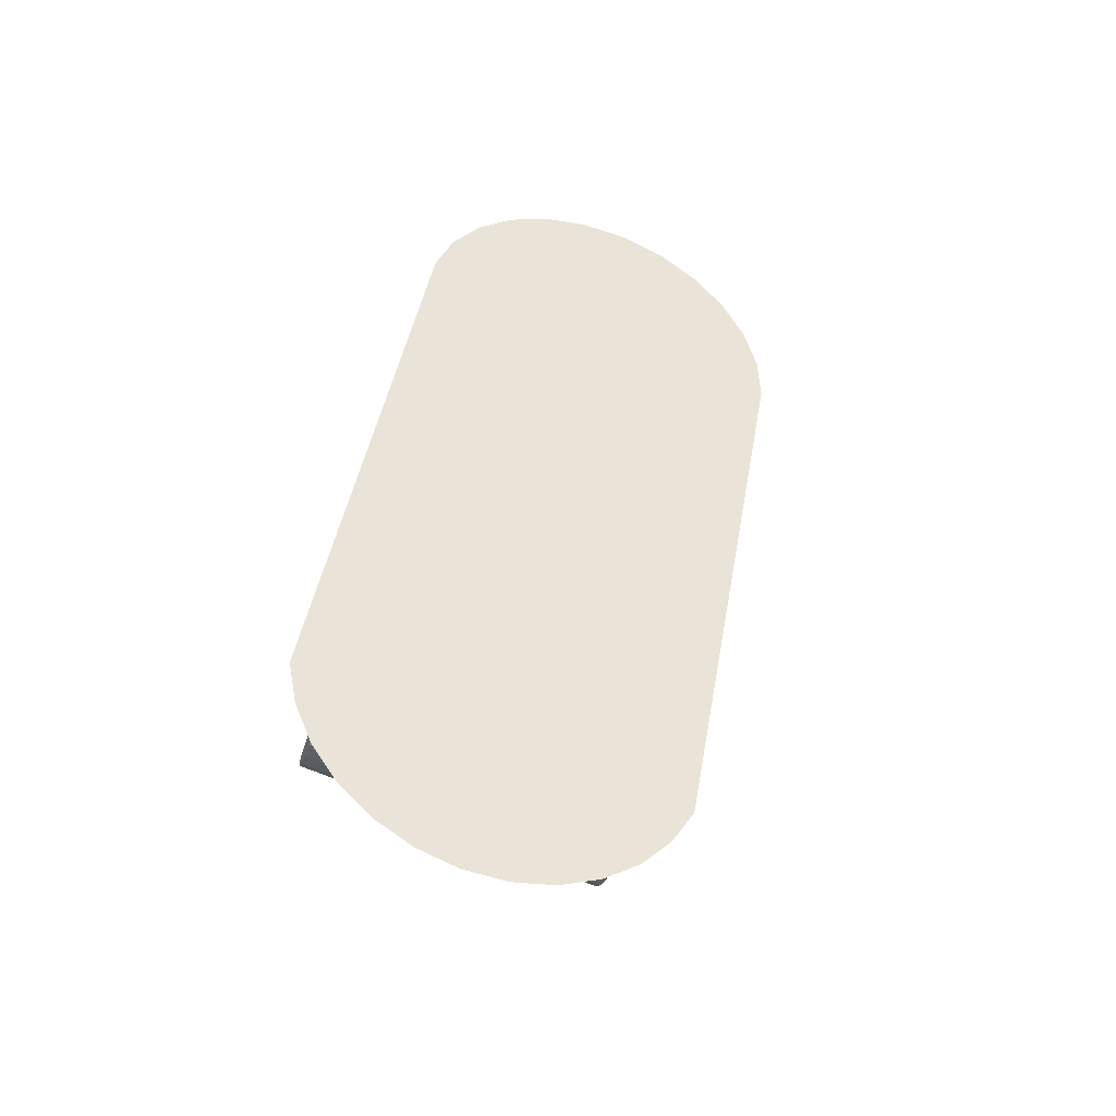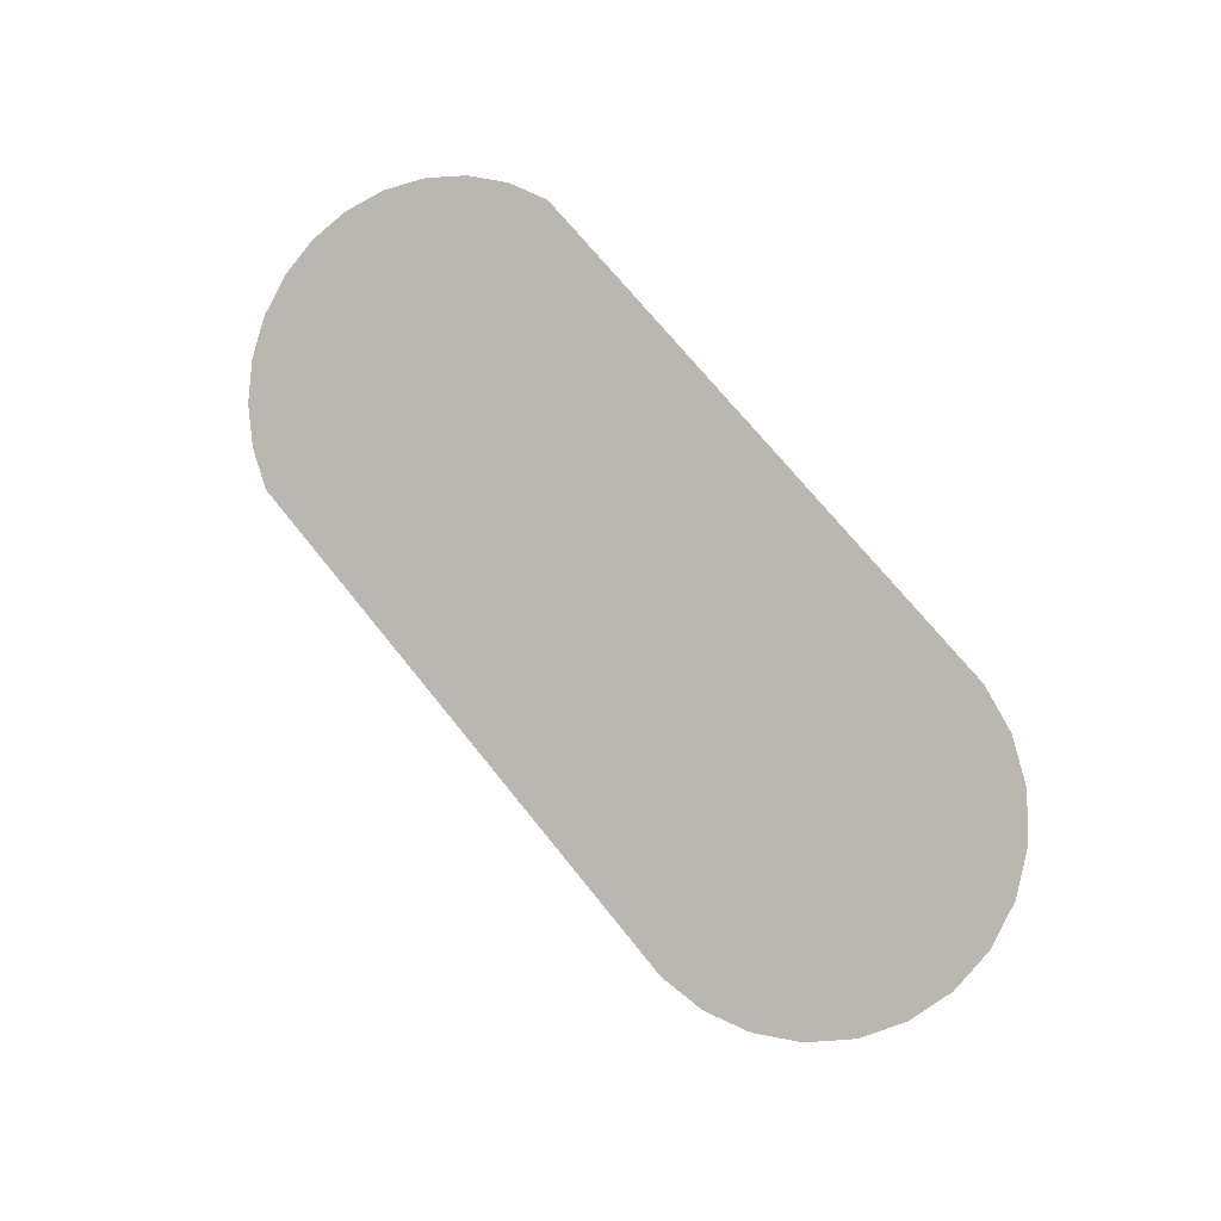
<metadata>
{"format":"obj","ext":"obj","renderer":"f3d","projection":"perspective","resolution":1024,"background":"white","views":[{"elev":38.1,"azim":111.1,"up":"+Z"},{"elev":77.7,"azim":-117.7,"up":"+Z"}]}
</metadata>
<code>
v 0.2697 -0.116 -0.04735
v 0.2531 -0.1177 -0.04153
v 0.287 -0.1125 -0.04896
v 0.2538 -0.04958 -0.0733
v 0.2711 -0.04606 -0.07491
v 0.2371 -0.0513 -0.06748
v 0.2878 -0.04098 -0.0722
v 0.3038 -0.1074 -0.04624
v 0.2223 -0.05109 -0.05784
v 0.2382 -0.1175 -0.03189
v 0.3029 -0.03469 -0.06535
v 0.3188 -0.1011 -0.03939
v 0.2102 -0.04899 -0.04505
v 0.2261 -0.1154 -0.01909
v 0.3312 -0.09403 -0.02887
v 0.3153 -0.02761 -0.05482
v 0.2176 -0.1115 -0.004011
v 0.2017 -0.04512 -0.02996
v 0.3401 -0.08664 -0.01539
v 0.3241 -0.02023 -0.04135
v 0.2134 -0.1062 0.01233
v 0.1974 -0.03976 -0.01362
v 0.3447 -0.07946 0.0001169
v 0.3288 -0.01304 -0.02584
v 0.2136 -0.09968 0.02882
v 0.1977 -0.03327 0.002868
v 0.345 -0.07296 0.01661
v 0.329 -0.00655 -0.009347
v 0.2183 -0.0925 0.04433
v 0.2023 -0.02608 0.01838
v 0.3407 -0.0676 0.03295
v 0.3248 -0.001187 0.006996
v 0.2271 -0.08511 0.05781
v 0.2112 -0.0187 0.03185
v 0.3322 -0.06374 0.04803
v 0.3163 0.002679 0.02208
v 0.2395 -0.07803 0.06833
v 0.2236 -0.01162 0.04238
v 0.3042 0.004784 0.03488
v 0.3201 -0.06163 0.06083
v 0.2386 -0.005327 0.04923
v 0.2546 -0.07174 0.07518
v 0.2893 0.004985 0.04451
v 0.3053 -0.06143 0.07047
v 0.2554 -0.0002486 0.05194
v 0.2713 -0.06666 0.0779
v 0.2727 0.003269 0.05034
v 0.2886 -0.06315 0.07629
v -0.2336 -0.1862 0.0218
v -0.1409 -0.1719 0.0015
v -0.2215 -0.1883 0.009001
v -0.2495 -0.1198 -0.004156
v -0.2375 -0.1219 -0.01695
v -0.1568 -0.1055 -0.02445
v -0.2226 -0.1221 -0.02659
v -0.1719 -0.1118 -0.03131
v -0.156 -0.1782 -0.005352
v -0.1285 -0.1648 0.01202
v -0.258 -0.1159 0.01093
v -0.1444 -0.09843 -0.01393
v -0.2067 -0.1885 -0.000637
v -0.1886 -0.1169 -0.03402
v -0.2421 -0.1824 0.03688
v -0.1356 -0.09104 -0.0004559
v -0.2059 -0.1204 -0.03241
v -0.1727 -0.1833 -0.008066
v -0.1197 -0.1575 0.0255
v -0.2623 -0.1106 0.02727
v -0.19 -0.1868 -0.006457
v -0.2463 -0.177 0.05323
v -0.1309 -0.08386 0.01506
v -0.115 -0.1503 0.04101
v -0.2621 -0.1041 0.04376
v -0.2461 -0.1705 0.06971
v -0.1307 -0.07736 0.03155
v -0.1148 -0.1438 0.0575
v -0.2574 -0.0969 0.05927
v -0.2415 -0.1633 0.08523
v -0.1349 -0.072 0.04789
v -0.119 -0.1384 0.07384
v -0.2485 -0.08951 0.07275
v -0.2326 -0.1559 0.0987
v -0.1434 -0.06814 0.06297
v -0.1275 -0.1346 0.08893
v -0.2362 -0.08243 0.08327
v -0.2202 -0.1489 0.1092
v -0.1555 -0.06603 0.07577
v -0.1396 -0.1324 0.1017
v -0.2052 -0.1426 0.1161
v -0.2211 -0.07614 0.09012
v -0.1544 -0.1322 0.1114
v -0.1704 -0.06583 0.08541
v -0.1884 -0.1375 0.1188
v -0.2043 -0.07106 0.09284
v -0.1711 -0.134 0.1172
v -0.187 -0.06755 0.09123
v -0.2309 -0.1976 0.1737
v 0.2632 0.264 -0.02346
v 0.3464 -0.08319 0.1122
v 0.05728 0.2232 -0.001531
v 0.3054 0.2571 -0.02188
v -0.3141 0.1496 0.03801
v 0.3816 -0.06098 0.1024
v -0.2779 -0.1971 0.1748
v 0.3451 0.242 -0.01698
v -0.3566 0.1314 0.04642
v 0.4108 -0.03222 0.09019
v -0.3235 -0.186 0.1717
v 0.3804 0.2194 -0.008965
v -0.393 0.1041 0.05829
v 0.4326 0.001735 0.07609
v -0.3649 -0.165 0.1645
v 0.4099 0.1903 0.001783
v -0.421 0.06936 0.07288
v 0.4461 0.03932 0.06078
v -0.3996 -0.1353 0.1536
v 0.432 0.1561 0.01477
v -0.4391 0.02921 0.08934
v 0.4505 0.07879 0.04497
v -0.4257 -0.09871 0.1398
v 0.4457 0.1183 0.02939
v -0.446 -0.01392 0.1067
v -0.4415 -0.05742 0.1238
v -0.236 -0.0135 0.02644
v -0.1934 -0.005059 0.0219
v -0.2343 0.01158 0.08955
v -0.1916 0.02002 0.08501
v -0.2463 0.02933 0.0097
v -0.2278 -0.04762 0.03977
v -0.1835 -0.0141 0.09834
v -0.2037 0.03777 0.005162
v -0.2184 -0.1078 0.01639
v -0.2261 -0.02254 0.1029
v -0.1852 -0.03918 0.03523
v -0.2048 0.02164 -0.03542
v -0.1633 0.04611 0.001733
v -0.2474 0.0132 -0.03089
v -0.2173 -0.09164 0.05697
v -0.1758 -0.09933 0.01185
v -0.1592 0.03425 -0.0311
v -0.159 0.04075 -0.01461
v -0.2769 0.0286 0.02659
v -0.2906 0.007536 -0.01888
v -0.1747 -0.0832 0.05244
v -0.1639 0.02707 -0.04661
v -0.2857 0.02121 0.01312
v -0.1717 0.04998 0.01682
v -0.2863 0.002173 -0.03523
v -0.2904 0.01403 -0.002395
v -0.2645 0.03568 0.03711
v -0.1792 0.1125 -0.02422
v -0.3016 0.08763 -0.01284
v -0.1749 0.1072 -0.04056
v -0.3063 0.08044 -0.02835
v -0.1751 0.1007 -0.05705
v -0.1838 0.05208 0.02961
v -0.1727 0.01969 -0.06009
v -0.3065 0.07395 -0.04484
v -0.1798 0.09348 -0.07256
v -0.3022 0.06859 -0.06118
v -0.1887 0.0861 -0.08604
v -0.2928 0.09501 0.0006383
v -0.2804 0.1021 0.01116
v -0.1877 0.1164 -0.009136
v -0.2494 0.04197 0.04397
v -0.2779 -0.001693 -0.05031
v -0.2938 0.06472 -0.07626
v -0.1997 0.1185 0.00366
v -0.1987 0.05228 0.03925
v -0.1851 0.01261 -0.07061
v -0.201 0.07902 -0.09656
v -0.2653 0.1084 0.01801
v -0.2146 0.1187 0.0133
v -0.2326 0.04705 0.04668
v -0.2658 -0.003798 -0.06311
v -0.2817 0.06262 -0.08906
v -0.2486 0.1135 0.02073
v -0.2153 0.05057 0.04507
v -0.2002 0.006313 -0.07746
v -0.2161 0.07273 -0.1034
v -0.2313 0.117 0.01912
v -0.2509 -0.004 -0.07275
v -0.2668 0.06241 -0.0987
v -0.217 0.001234 -0.08017
v -0.2329 0.06765 -0.1061
v -0.2343 -0.002283 -0.07857
v -0.2502 0.06413 -0.1045
v 0.245 0.03461 -0.009228
v 0.2979 -0.008192 0.006316
v 0.2857 0.04266 -0.01356
v 0.2572 -0.01625 0.01064
v 0.2969 -0.02249 -0.02966
v 0.2874 0.06782 0.04974
v 0.2562 -0.03054 -0.02533
v 0.2766 0.08055 -0.02836
v 0.2468 0.05976 0.05407
v 0.285 0.07811 0.04572
v 0.2359 0.07249 -0.02403
v 0.2638 0.1153 -0.08349
v 0.2806 0.09649 0.03854
v 0.2377 0.09765 0.03927
v 0.2242 0.1215 -0.04319
v 0.2648 0.1296 -0.04752
v 0.2783 0.1057 0.03494
v 0.2232 0.1072 -0.07916
v 0.3069 0.1257 -0.08317
v 0.3022 0.1185 -0.09868
v 0.1755 0.09899 -0.07096
v 0.3071 0.1322 -0.06668
v 0.3028 0.1376 -0.05034
v 0.1757 0.1055 -0.05447
v 0.1892 0.12 -0.02548
v 0.1798 0.09362 -0.0873
v 0.1804 0.1127 -0.03896
v 0.2944 0.1414 -0.03526
v 0.2934 0.1111 -0.1122
v 0.291 0.1921 -0.1091
v 0.1596 0.1654 -0.09691
v 0.2863 0.1849 -0.1246
v 0.1639 0.16 -0.1133
v 0.2774 0.1775 -0.1381
v 0.2912 0.1986 -0.09264
v 0.1598 0.1719 -0.08042
v 0.2016 0.1271 -0.01496
v 0.1882 0.08976 -0.1024
v 0.1645 0.1791 -0.06491
v 0.1723 0.1562 -0.1283
v 0.2869 0.204 -0.07629
v 0.2823 0.1435 -0.02246
v 0.281 0.1041 -0.1227
v 0.1733 0.1865 -0.05143
v 0.2651 0.1705 -0.1486
v 0.1857 0.1935 -0.04091
v 0.2784 0.2078 -0.06121
v 0.2167 0.1334 -0.008106
v 0.2003 0.08765 -0.1152
v 0.1844 0.1541 -0.1411
v 0.2664 0.2099 -0.04841
v 0.2674 0.1437 -0.01282
v 0.2659 0.09776 -0.1295
v 0.25 0.1642 -0.1555
v 0.2008 0.1998 -0.03406
v 0.2515 0.2101 -0.03877
v 0.2335 0.1385 -0.005392
v 0.2152 0.08745 -0.1248
v 0.1993 0.1539 -0.1508
v 0.2175 0.2049 -0.03134
v 0.2508 0.142 -0.007
v 0.2491 0.09268 -0.1322
v 0.2332 0.1591 -0.1582
v 0.2348 0.2084 -0.03295
v 0.2318 0.08917 -0.1306
v 0.2159 0.1556 -0.1566
f 1 2 3
f 4 5 6
f 7 6 5
f 8 3 2
f 9 6 7
f 10 8 2
f 11 9 7
f 12 8 10
f 13 9 11
f 14 12 10
f 15 12 14
f 16 13 11
f 17 15 14
f 18 13 16
f 19 15 17
f 20 18 16
f 21 19 17
f 22 18 20
f 23 19 21
f 24 22 20
f 25 23 21
f 26 22 24
f 27 23 25
f 28 26 24
f 29 27 25
f 30 26 28
f 31 27 29
f 32 30 28
f 33 31 29
f 34 30 32
f 35 31 33
f 36 34 32
f 37 35 33
f 38 34 36
f 39 38 36
f 40 35 37
f 41 38 39
f 42 40 37
f 43 41 39
f 44 40 42
f 45 41 43
f 46 44 42
f 47 45 43
f 48 44 46
f 3 5 1
f 4 1 5
f 5 3 7
f 1 4 2
f 8 7 3
f 6 2 4
f 7 8 11
f 2 6 10
f 12 11 8
f 9 10 6
f 12 15 11
f 10 9 14
f 16 11 15
f 13 14 9
f 15 19 16
f 13 18 14
f 20 16 19
f 17 14 18
f 19 23 20
f 18 22 17
f 24 20 23
f 21 17 22
f 23 27 24
f 22 26 21
f 28 24 27
f 25 21 26
f 27 31 28
f 26 30 25
f 32 28 31
f 29 25 30
f 31 35 32
f 30 34 29
f 36 32 35
f 33 29 34
f 36 35 39
f 34 38 33
f 40 39 35
f 37 33 38
f 39 40 43
f 37 38 42
f 44 43 40
f 41 42 38
f 43 44 47
f 42 41 46
f 48 47 44
f 45 46 41
f 47 48 45
f 46 45 48
f 3 2 1
f 6 5 4
f 5 6 7
f 2 3 8
f 7 6 9
f 2 8 10
f 7 9 11
f 10 8 12
f 11 9 13
f 10 12 14
f 14 12 15
f 11 13 16
f 14 15 17
f 16 13 18
f 17 15 19
f 16 18 20
f 17 19 21
f 20 18 22
f 21 19 23
f 20 22 24
f 21 23 25
f 24 22 26
f 25 23 27
f 24 26 28
f 25 27 29
f 28 26 30
f 29 27 31
f 28 30 32
f 29 31 33
f 32 30 34
f 33 31 35
f 32 34 36
f 33 35 37
f 36 34 38
f 36 38 39
f 37 35 40
f 39 38 41
f 37 40 42
f 39 41 43
f 42 40 44
f 43 41 45
f 42 44 46
f 43 45 47
f 46 44 48
f 1 5 3
f 5 1 4
f 7 3 5
f 2 4 1
f 3 7 8
f 4 2 6
f 11 8 7
f 10 6 2
f 8 11 12
f 6 10 9
f 11 15 12
f 14 9 10
f 15 11 16
f 9 14 13
f 16 19 15
f 14 18 13
f 19 16 20
f 18 14 17
f 20 23 19
f 17 22 18
f 23 20 24
f 22 17 21
f 24 27 23
f 21 26 22
f 27 24 28
f 26 21 25
f 28 31 27
f 25 30 26
f 31 28 32
f 30 25 29
f 32 35 31
f 29 34 30
f 35 32 36
f 34 29 33
f 39 35 36
f 33 38 34
f 35 39 40
f 38 33 37
f 43 40 39
f 42 38 37
f 40 43 44
f 38 42 41
f 47 44 43
f 46 41 42
f 44 47 48
f 41 46 45
f 45 48 47
f 48 45 46
f 49 50 51
f 52 53 54
f 53 55 56
f 50 57 51
f 58 50 49
f 59 52 60
f 54 53 56
f 60 52 54
f 51 57 61
f 56 55 62
f 63 58 49
f 64 59 60
f 65 62 55
f 57 66 61
f 67 58 63
f 68 59 64
f 69 61 66
f 70 67 63
f 71 68 64
f 72 67 70
f 73 68 71
f 74 72 70
f 75 73 71
f 76 72 74
f 77 73 75
f 78 76 74
f 79 77 75
f 80 76 78
f 81 77 79
f 82 80 78
f 83 81 79
f 84 80 82
f 85 81 83
f 86 84 82
f 87 85 83
f 88 84 86
f 89 88 86
f 90 85 87
f 91 88 89
f 92 90 87
f 93 91 89
f 94 90 92
f 95 91 93
f 96 94 92
f 51 53 49
f 52 49 53
f 53 51 55
f 52 59 49
f 61 55 51
f 63 49 59
f 55 61 65
f 50 54 57
f 50 58 54
f 59 68 63
f 56 57 54
f 60 54 58
f 69 65 61
f 62 66 56
f 70 63 68
f 64 60 67
f 57 56 66
f 58 67 60
f 65 69 62
f 66 62 69
f 68 73 70
f 67 72 64
f 74 70 73
f 71 64 72
f 73 77 74
f 72 76 71
f 78 74 77
f 75 71 76
f 77 81 78
f 76 80 75
f 82 78 81
f 79 75 80
f 81 85 82
f 80 84 79
f 86 82 85
f 83 79 84
f 86 85 89
f 83 84 87
f 90 89 85
f 88 87 84
f 89 90 93
f 87 88 92
f 94 93 90
f 91 92 88
f 93 94 95
f 92 91 96
f 96 95 94
f 95 96 91
f 51 50 49
f 54 53 52
f 56 55 53
f 51 57 50
f 49 50 58
f 60 52 59
f 56 53 54
f 54 52 60
f 61 57 51
f 62 55 56
f 49 58 63
f 60 59 64
f 55 62 65
f 61 66 57
f 63 58 67
f 64 59 68
f 66 61 69
f 63 67 70
f 64 68 71
f 70 67 72
f 71 68 73
f 70 72 74
f 71 73 75
f 74 72 76
f 75 73 77
f 74 76 78
f 75 77 79
f 78 76 80
f 79 77 81
f 78 80 82
f 79 81 83
f 82 80 84
f 83 81 85
f 82 84 86
f 83 85 87
f 86 84 88
f 86 88 89
f 87 85 90
f 89 88 91
f 87 90 92
f 89 91 93
f 92 90 94
f 93 91 95
f 92 94 96
f 49 53 51
f 53 49 52
f 55 51 53
f 49 59 52
f 51 55 61
f 59 49 63
f 65 61 55
f 57 54 50
f 54 58 50
f 63 68 59
f 54 57 56
f 58 54 60
f 61 65 69
f 56 66 62
f 68 63 70
f 67 60 64
f 66 56 57
f 60 67 58
f 62 69 65
f 69 62 66
f 70 73 68
f 64 72 67
f 73 70 74
f 72 64 71
f 74 77 73
f 71 76 72
f 77 74 78
f 76 71 75
f 78 81 77
f 75 80 76
f 81 78 82
f 80 75 79
f 82 85 81
f 79 84 80
f 85 82 86
f 84 79 83
f 89 85 86
f 87 84 83
f 85 89 90
f 84 87 88
f 93 90 89
f 92 88 87
f 90 93 94
f 88 92 91
f 95 94 93
f 96 91 92
f 94 95 96
f 91 96 95
f 97 98 99
f 98 97 100
f 99 98 97
f 100 97 98
f 101 99 98
f 98 99 101
f 100 97 102
f 102 97 100
f 101 103 99
f 99 103 101
f 104 102 97
f 97 102 104
f 105 103 101
f 101 103 105
f 102 104 106
f 106 104 102
f 105 107 103
f 103 107 105
f 106 104 108
f 108 104 106
f 109 107 105
f 105 107 109
f 106 108 110
f 110 108 106
f 109 111 107
f 107 111 109
f 110 108 112
f 112 108 110
f 113 111 109
f 109 111 113
f 110 112 114
f 114 112 110
f 113 115 111
f 111 115 113
f 114 112 116
f 116 112 114
f 117 115 113
f 113 115 117
f 114 116 118
f 118 116 114
f 117 119 115
f 115 119 117
f 118 116 120
f 120 116 118
f 119 117 121
f 121 117 119
f 118 120 122
f 122 120 118
f 122 120 123
f 123 120 122
f 124 125 126
f 127 126 125
f 125 128 124
f 124 128 125
f 126 129 124
f 126 130 127
f 127 130 126
f 127 125 130
f 128 125 131
f 131 125 128
f 124 132 128
f 129 132 124
f 129 126 133
f 130 126 133
f 133 126 130
f 130 125 134
f 131 135 125
f 128 136 131
f 137 128 132
f 138 132 129
f 133 130 129
f 134 125 139
f 134 129 130
f 139 125 135
f 131 140 135
f 136 141 131
f 136 128 142
f 128 137 143
f 135 132 137
f 137 132 135
f 132 144 138
f 138 144 132
f 144 129 138
f 138 129 144
f 144 134 139
f 129 144 134
f 134 144 129
f 132 135 139
f 139 135 132
f 145 135 140
f 141 140 131
f 142 128 146
f 147 136 142
f 143 137 148
f 149 128 143
f 135 145 137
f 144 132 139
f 139 132 144
f 146 128 149
f 150 147 142
f 137 145 148
f 151 152 153
f 153 154 155
f 156 147 150
f 145 157 148
f 155 158 159
f 159 160 161
f 152 154 153
f 162 152 151
f 154 158 155
f 163 162 164
f 164 162 151
f 165 156 150
f 148 157 166
f 158 160 159
f 160 167 161
f 168 163 164
f 169 156 165
f 157 170 166
f 161 167 171
f 172 163 168
f 173 172 168
f 174 169 165
f 166 170 175
f 167 176 171
f 177 172 173
f 178 169 174
f 170 179 175
f 171 176 180
f 181 177 173
f 175 179 182
f 176 183 180
f 179 184 182
f 180 183 185
f 186 182 184
f 187 185 183
f 141 136 153
f 145 140 159
f 140 141 155
f 151 153 136
f 153 155 141
f 142 146 162
f 136 147 151
f 143 148 158
f 149 143 154
f 155 159 140
f 159 161 145
f 146 149 152
f 152 162 146
f 162 163 142
f 164 151 147
f 150 142 163
f 160 158 148
f 158 154 143
f 154 152 149
f 157 145 161
f 164 147 168
f 156 168 147
f 150 163 165
f 148 166 160
f 161 171 157
f 168 156 173
f 172 165 163
f 167 160 166
f 170 157 171
f 169 173 156
f 165 172 174
f 167 166 176
f 170 171 179
f 173 169 181
f 177 174 172
f 175 176 166
f 180 179 171
f 178 181 169
f 174 177 178
f 176 175 183
f 179 180 184
f 181 178 177
f 182 183 175
f 185 184 180
f 183 182 187
f 184 185 186
f 186 187 182
f 187 186 185
f 126 125 124
f 125 126 127
f 124 129 126
f 130 125 127
f 128 132 124
f 124 132 129
f 133 126 129
f 134 125 130
f 125 135 131
f 132 128 137
f 129 132 138
f 129 130 133
f 139 125 134
f 130 129 134
f 135 125 139
f 139 134 144
f 131 136 128
f 135 140 131
f 131 141 136
f 142 128 136
f 143 137 128
f 140 135 145
f 131 140 141
f 146 128 142
f 142 136 147
f 148 137 143
f 143 128 149
f 137 145 135
f 149 128 146
f 142 147 150
f 148 145 137
f 153 152 151
f 155 154 153
f 150 147 156
f 148 157 145
f 159 158 155
f 161 160 159
f 153 154 152
f 151 152 162
f 155 158 154
f 164 162 163
f 151 162 164
f 150 156 165
f 166 157 148
f 159 160 158
f 161 167 160
f 164 163 168
f 165 156 169
f 166 170 157
f 171 167 161
f 168 163 172
f 168 172 173
f 165 169 174
f 175 170 166
f 171 176 167
f 173 172 177
f 174 169 178
f 175 179 170
f 180 176 171
f 173 177 181
f 182 179 175
f 180 183 176
f 182 184 179
f 185 183 180
f 184 182 186
f 183 185 187
f 153 136 141
f 159 140 145
f 155 141 140
f 136 153 151
f 141 155 153
f 162 146 142
f 151 147 136
f 158 148 143
f 154 143 149
f 140 159 155
f 145 161 159
f 152 149 146
f 146 162 152
f 142 163 162
f 147 151 164
f 163 142 150
f 148 158 160
f 143 154 158
f 149 152 154
f 161 145 157
f 168 147 164
f 147 168 156
f 165 163 150
f 160 166 148
f 157 171 161
f 173 156 168
f 163 165 172
f 166 160 167
f 171 157 170
f 156 173 169
f 174 172 165
f 176 166 167
f 179 171 170
f 181 169 173
f 172 174 177
f 166 176 175
f 171 179 180
f 169 181 178
f 178 177 174
f 183 175 176
f 184 180 179
f 177 178 181
f 175 183 182
f 180 184 185
f 187 182 183
f 186 185 184
f 182 187 186
f 185 186 187
f 188 189 190
f 189 188 191
f 190 189 188
f 191 188 189
f 189 190 192
f 190 188 193
f 191 194 188
f 194 189 191
f 191 189 194
f 190 195 192
f 189 194 192
f 192 194 189
f 196 193 188
f 193 197 190
f 188 194 198
f 192 195 199
f 200 195 190
f 194 199 192
f 192 199 194
f 193 201 196
f 196 201 193
f 188 201 196
f 197 200 190
f 197 201 193
f 193 201 197
f 198 194 202
f 201 188 198
f 203 199 195
f 204 195 200
f 199 194 205
f 205 194 199
f 200 201 197
f 197 201 200
f 205 202 194
f 195 202 198
f 198 202 195
f 198 195 201
f 203 206 199
f 202 195 203
f 203 195 202
f 204 201 195
f 201 200 204
f 204 200 201
f 199 207 205
f 202 205 208
f 207 199 206
f 209 206 203
f 202 210 203
f 205 207 208
f 211 202 208
f 210 209 203
f 210 202 212
f 208 207 213
f 214 202 211
f 212 202 214
f 215 210 212
f 207 216 213
f 217 218 219
f 219 220 221
f 222 223 217
f 224 215 212
f 213 216 225
f 223 218 217
f 226 223 222
f 218 220 219
f 220 227 221
f 228 226 222
f 229 215 224
f 216 230 225
f 231 226 228
f 221 227 232
f 233 231 234
f 234 231 228
f 235 229 224
f 225 230 236
f 227 237 232
f 238 233 234
f 239 229 235
f 230 240 236
f 232 237 241
f 242 233 238
f 243 242 238
f 244 239 235
f 236 240 245
f 237 246 241
f 247 242 243
f 248 239 244
f 240 249 245
f 241 246 250
f 251 247 243
f 252 245 249
f 253 250 246
f 207 206 219
f 206 209 217
f 211 208 223
f 217 219 206
f 219 221 207
f 222 217 209
f 209 210 222
f 208 213 218
f 214 211 226
f 218 223 208
f 223 226 211
f 216 207 221
f 228 222 210
f 212 214 231
f 210 215 228
f 220 218 213
f 226 231 214
f 221 232 216
f 231 233 212
f 234 228 215
f 224 212 233
f 213 225 220
f 230 216 232
f 227 220 225
f 234 215 238
f 229 238 215
f 224 233 235
f 230 232 240
f 227 225 237
f 238 229 243
f 242 235 233
f 236 237 225
f 241 240 232
f 239 243 229
f 235 242 244
f 237 236 246
f 240 241 249
f 243 239 251
f 247 244 242
f 245 246 236
f 250 249 241
f 248 251 239
f 244 247 248
f 246 245 253
f 249 250 252
f 251 248 247
f 252 253 245
f 253 252 250
f 192 190 189
f 193 188 190
f 188 194 191
f 192 195 190
f 188 193 196
f 190 197 193
f 198 194 188
f 199 195 192
f 190 195 200
f 196 201 188
f 190 200 197
f 202 194 198
f 198 188 201
f 195 199 203
f 200 195 204
f 194 202 205
f 201 195 198
f 195 201 204
f 199 206 203
f 205 207 199
f 208 205 202
f 206 199 207
f 203 206 209
f 203 210 202
f 208 207 205
f 208 202 211
f 203 209 210
f 212 202 210
f 213 207 208
f 211 202 214
f 214 202 212
f 212 210 215
f 213 216 207
f 219 218 217
f 221 220 219
f 217 223 222
f 212 215 224
f 225 216 213
f 217 218 223
f 222 223 226
f 219 220 218
f 221 227 220
f 222 226 228
f 224 215 229
f 225 230 216
f 228 226 231
f 232 227 221
f 234 231 233
f 228 231 234
f 224 229 235
f 236 230 225
f 232 237 227
f 234 233 238
f 235 229 239
f 236 240 230
f 241 237 232
f 238 233 242
f 238 242 243
f 235 239 244
f 245 240 236
f 241 246 237
f 243 242 247
f 244 239 248
f 245 249 240
f 250 246 241
f 243 247 251
f 249 245 252
f 246 250 253
f 219 206 207
f 217 209 206
f 223 208 211
f 206 219 217
f 207 221 219
f 209 217 222
f 222 210 209
f 218 213 208
f 226 211 214
f 208 223 218
f 211 226 223
f 221 207 216
f 210 222 228
f 231 214 212
f 228 215 210
f 213 218 220
f 214 231 226
f 216 232 221
f 212 233 231
f 215 228 234
f 233 212 224
f 220 225 213
f 232 216 230
f 225 220 227
f 238 215 234
f 215 238 229
f 235 233 224
f 240 232 230
f 237 225 227
f 243 229 238
f 233 235 242
f 225 237 236
f 232 240 241
f 229 243 239
f 244 242 235
f 246 236 237
f 249 241 240
f 251 239 243
f 242 244 247
f 236 246 245
f 241 249 250
f 239 251 248
f 248 247 244
f 253 245 246
f 252 250 249
f 247 248 251
f 245 253 252
f 250 252 253

</code>
